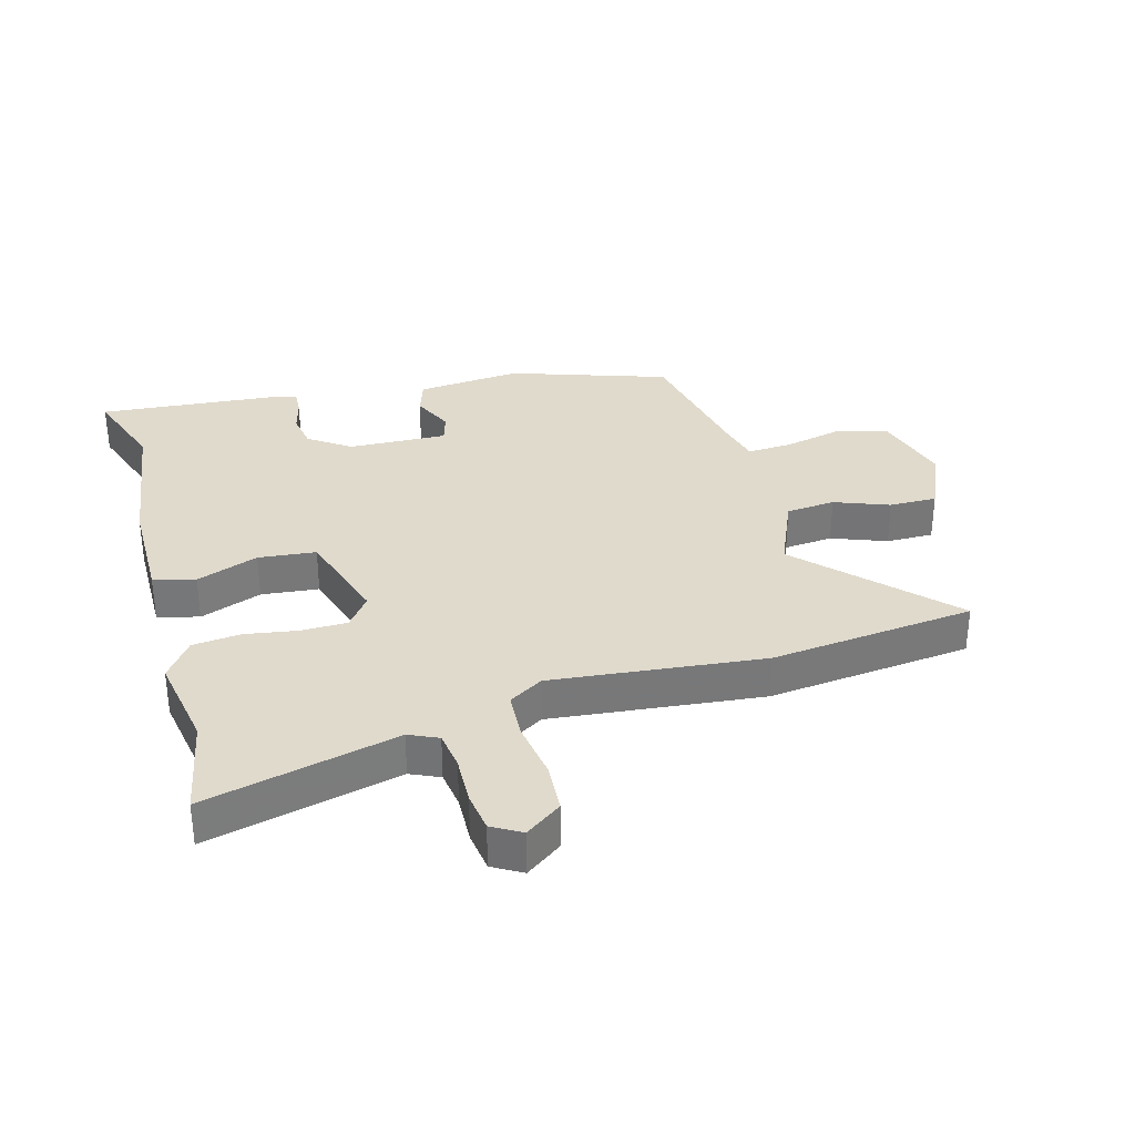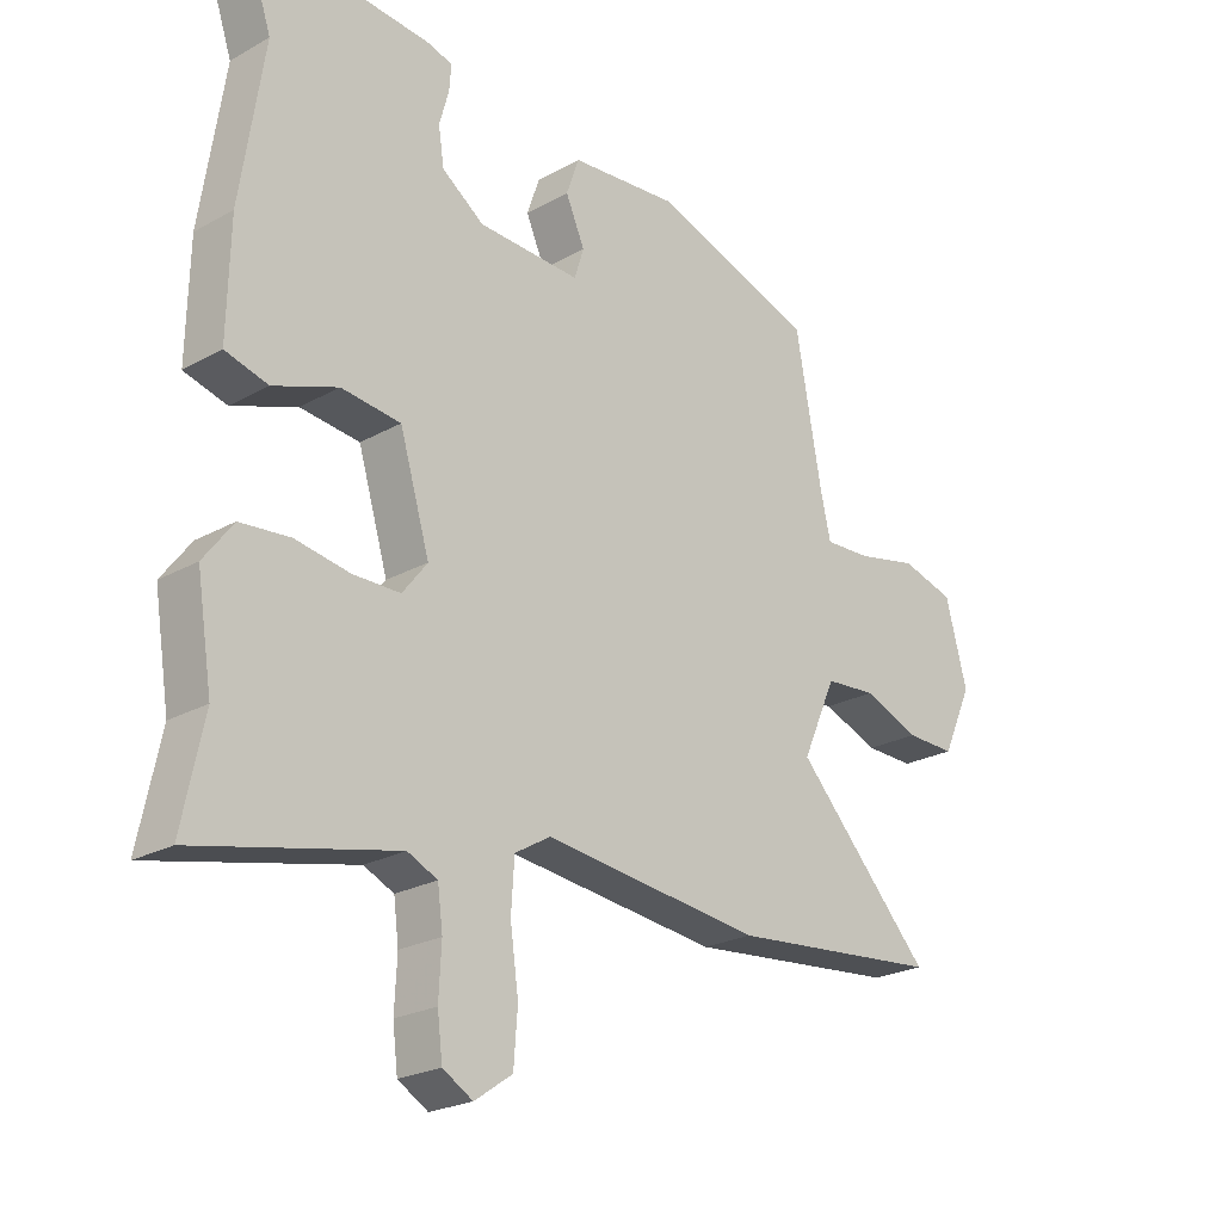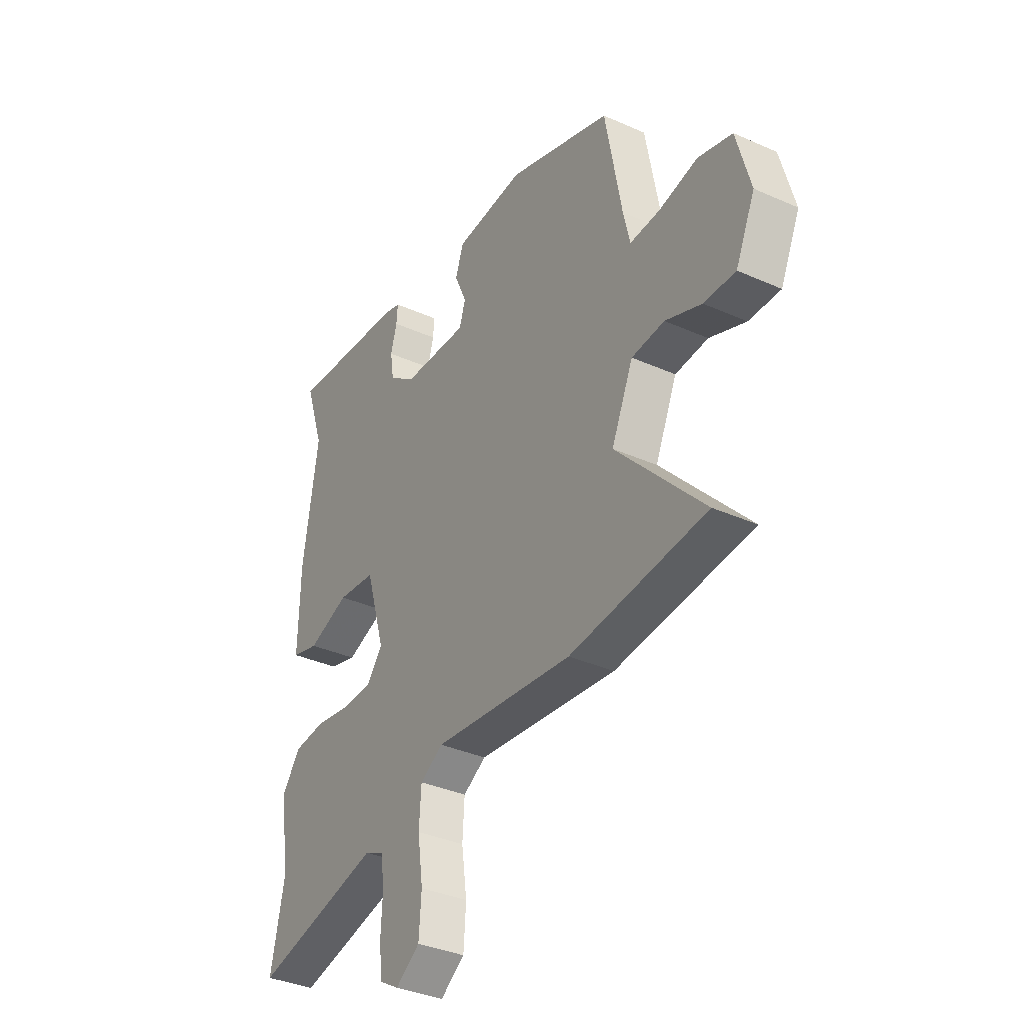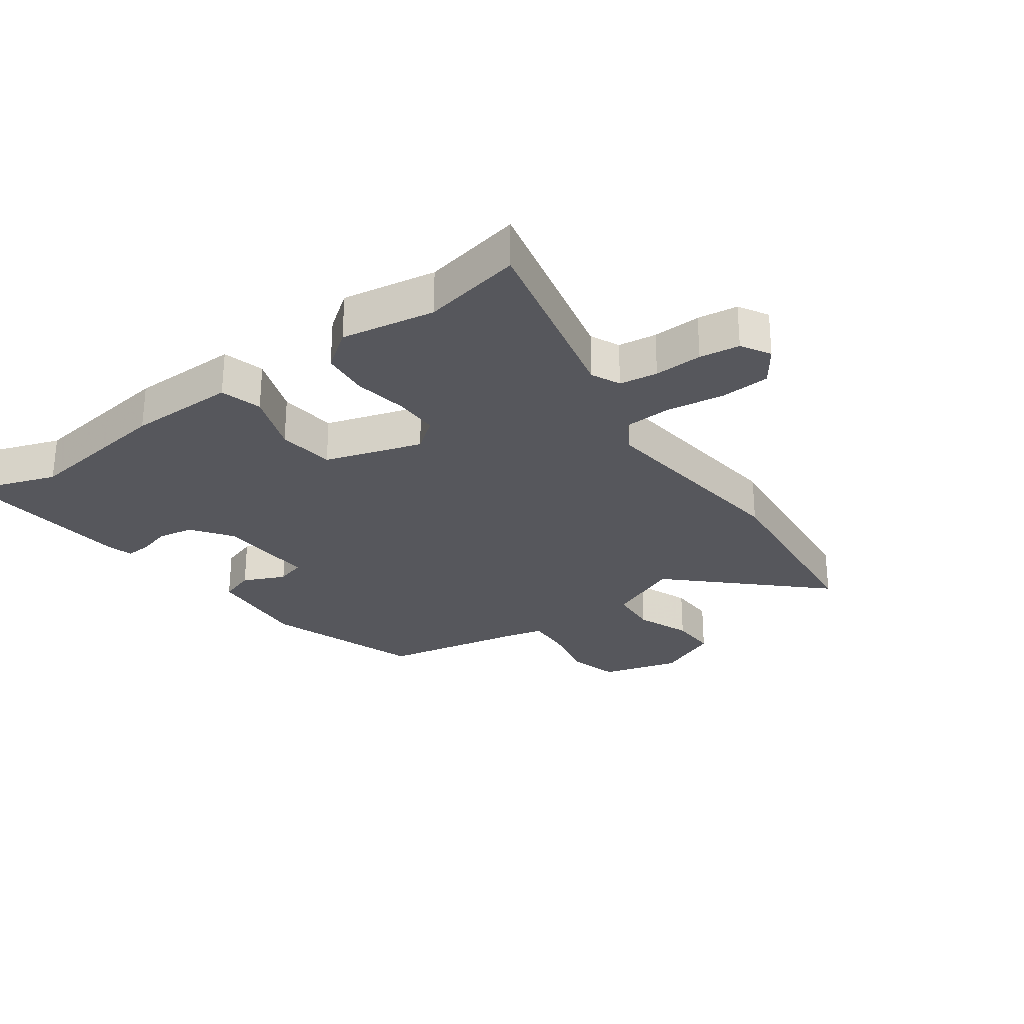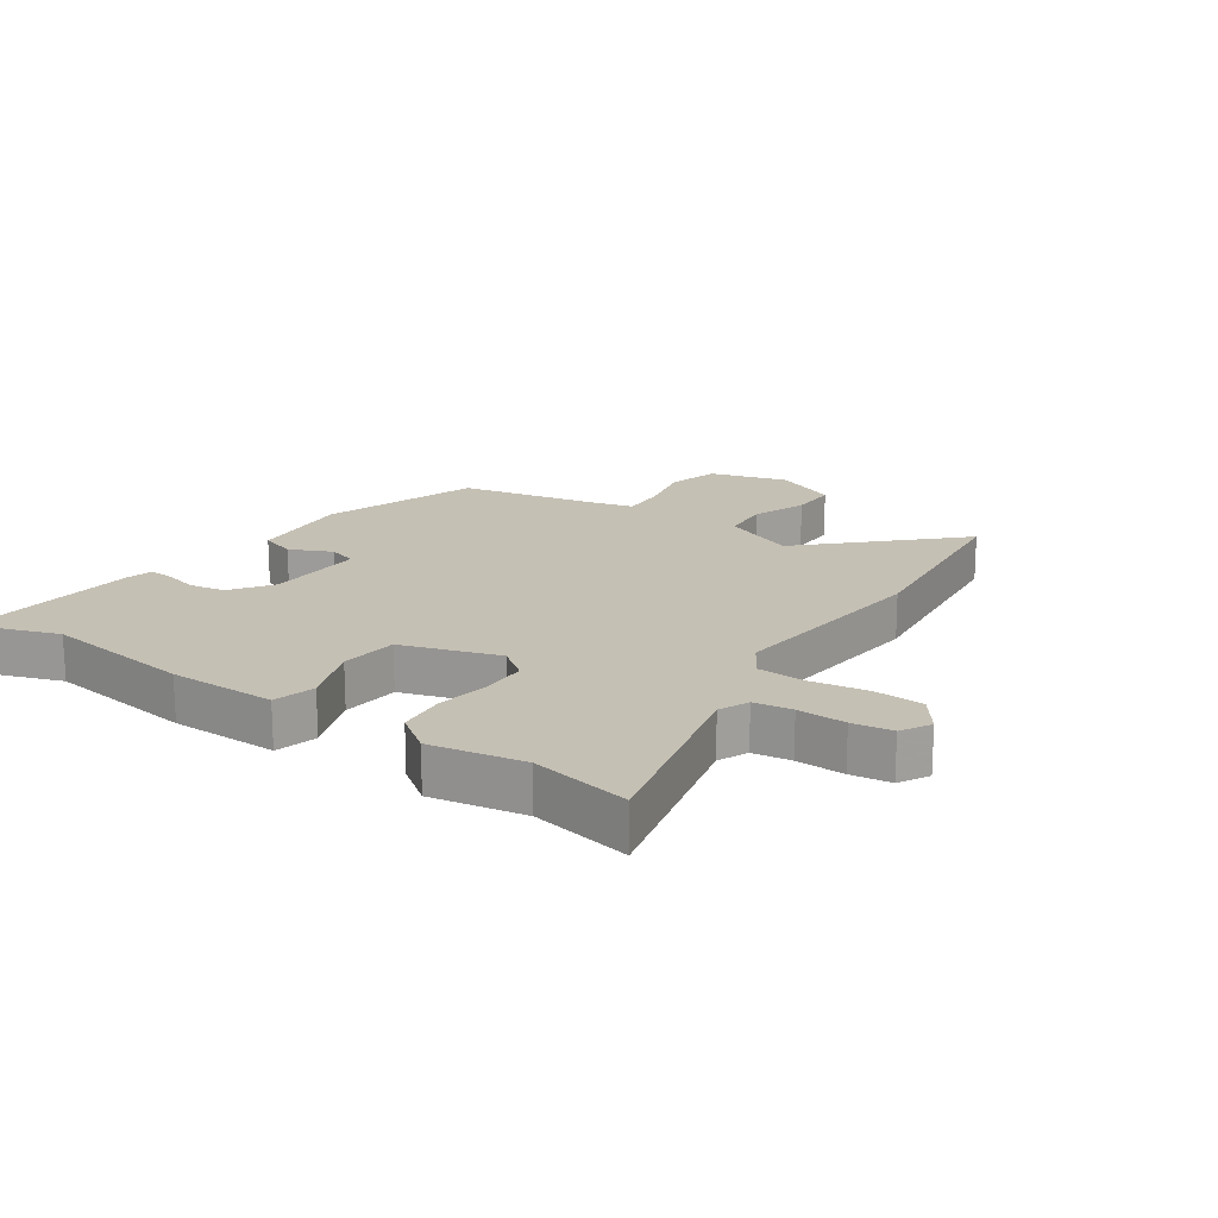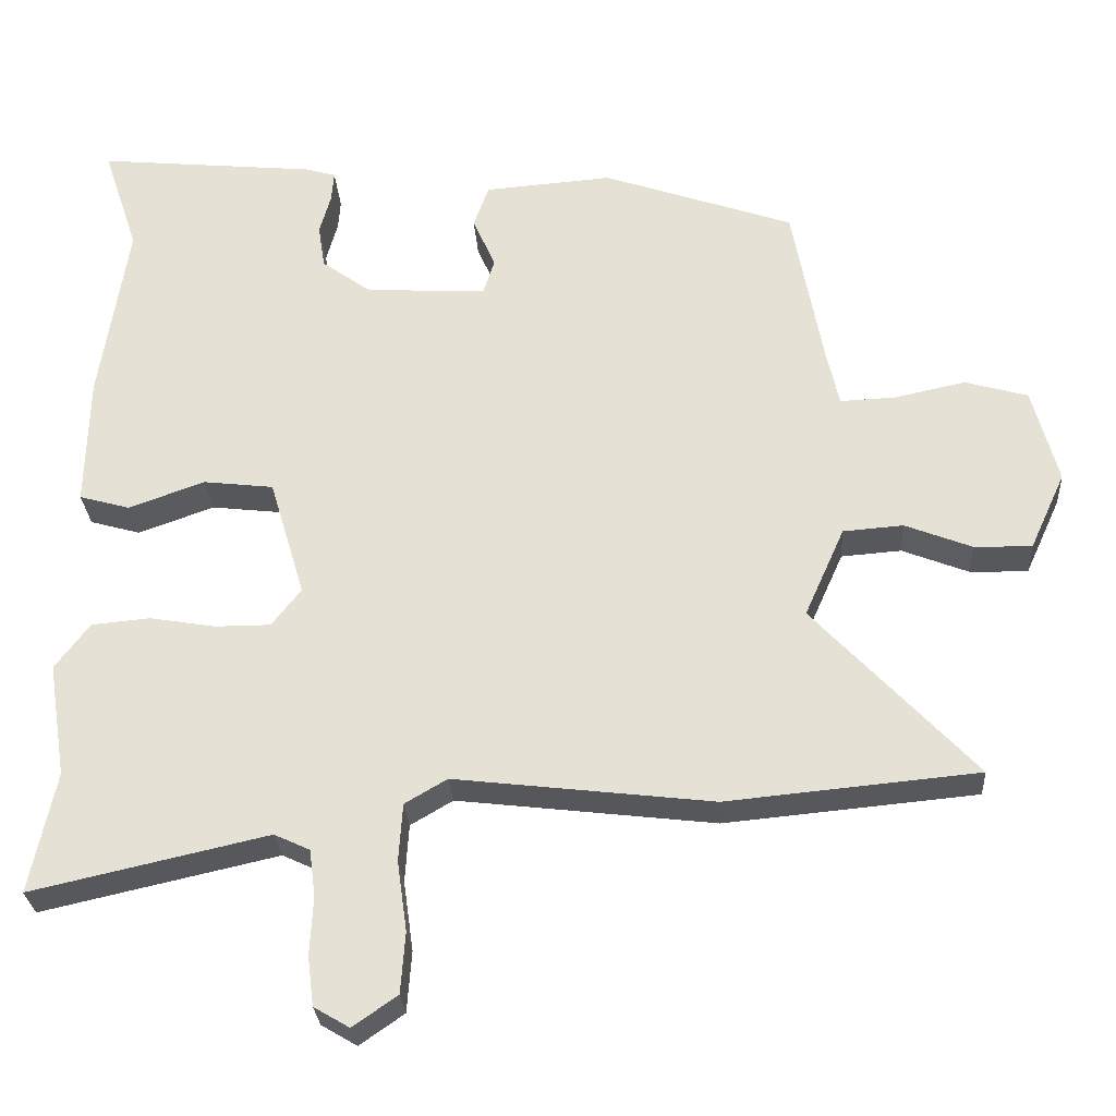
<metadata>
{"format":"obj","ext":"obj","renderer":"f3d","projection":"perspective","resolution":1024,"background":"white","views":[{"elev":33.0,"azim":163.6,"up":"+Y"},{"elev":-23.1,"azim":133.5,"up":"+Z"},{"elev":-35.8,"azim":-120.4,"up":"+Z"},{"elev":-27.5,"azim":125.3,"up":"+Y"},{"elev":18.2,"azim":123.5,"up":"+Y"},{"elev":-28.2,"azim":-176.3,"up":"+Z"}]}
</metadata>
<code>
v 0.49 0.07 -0.452
v 0.524 0.07 -0.613
v 0.211 0.07 -0.543
v 0.164 0.07 -0.565
v 0.156 0.07 -0.627
v 0.16 0.07 -0.705
v 0.152 0.07 -0.77
v 0.105 0.07 -0.798
v 0.046 0.07 -0.757
v 0.04 0.07 -0.676
v 0.053 0.07 -0.583
v 0.048 0.07 -0.506
v -0.008 0.07 -0.473
v -0.35 0.07 -0.514
v -0.683 0.07 -0.483
v -0.469 0.07 -0.253
v -0.522 0.07 -0.134
v -0.602 0.07 -0.128
v -0.69 0.07 -0.163
v -0.767 0.07 -0.165
v -0.814 0.07 -0.062
v -0.78 0.07 0.065
v -0.697 0.07 0.089
v -0.602 0.07 0.069
v -0.529 0.07 0.066
v -0.513 0.07 0.136
v -0.472 0.07 0.361
v -0.218 0.07 0.45
v -0.048 0.07 0.437
v -0.028 0.07 0.38
v -0.058 0.07 0.312
v -0.043 0.07 0.265
v 0.117 0.07 0.273
v 0.183 0.07 0.321
v 0.192 0.07 0.379
v 0.177 0.07 0.433
v 0.174 0.07 0.473
v 0.214 0.07 0.485
v 0.505 0.07 0.514
v 0.458 0.07 0.373
v 0.495 0.07 0.13
v 0.499 0.07 -0.045
v 0.432 0.07 -0.064
v 0.331 0.07 -0.028
v 0.238 0.07 -0.039
v 0.191 0.07 -0.197
v 0.23 0.07 -0.247
v 0.304 0.07 -0.247
v 0.39 0.07 -0.232
v 0.468 0.07 -0.239
v 0.514 0.07 -0.3
v 0.49 0 -0.452
v 0.524 0 -0.613
v 0.211 0 -0.543
v 0.164 0 -0.565
v 0.156 0 -0.627
v 0.16 0 -0.705
v 0.152 0 -0.77
v 0.105 0 -0.798
v 0.046 0 -0.757
v 0.04 0 -0.676
v 0.053 0 -0.583
v 0.048 0 -0.506
v -0.008 0 -0.473
v -0.35 0 -0.514
v -0.683 0 -0.483
v -0.469 0 -0.253
v -0.522 0 -0.134
v -0.602 0 -0.128
v -0.69 0 -0.163
v -0.767 0 -0.165
v -0.814 0 -0.062
v -0.78 0 0.065
v -0.697 0 0.089
v -0.602 0 0.069
v -0.529 0 0.066
v -0.513 0 0.136
v -0.472 0 0.361
v -0.218 0 0.45
v -0.048 0 0.437
v -0.028 0 0.38
v -0.058 0 0.312
v -0.043 0 0.265
v 0.117 0 0.273
v 0.183 0 0.321
v 0.192 0 0.379
v 0.177 0 0.433
v 0.174 0 0.473
v 0.214 0 0.485
v 0.505 0 0.514
v 0.458 0 0.373
v 0.495 0 0.13
v 0.499 0 -0.045
v 0.432 0 -0.064
v 0.331 0 -0.028
v 0.238 0 -0.039
v 0.191 0 -0.197
v 0.23 0 -0.247
v 0.304 0 -0.247
v 0.39 0 -0.232
v 0.468 0 -0.239
v 0.514 0 -0.3
f 50 51 1
f 49 50 1
f 48 49 1
f 1 2 3
f 48 1 3
f 47 48 3
f 46 47 3 4
f 42 43 44
f 41 42 44
f 40 41 44
f 40 44 45
f 38 39 40
f 37 38 40
f 36 37 40
f 35 36 40
f 34 35 40 45
f 33 34 45 46
f 29 30 31
f 28 29 31
f 27 28 31
f 26 27 31
f 25 26 31 32
f 22 23 24
f 21 22 24
f 20 21 24
f 19 20 24
f 18 19 24
f 17 18 24 25
f 32 33 46
f 25 32 46
f 17 25 46
f 16 17 46
f 9 10 11
f 8 9 11
f 7 8 11
f 6 7 11
f 5 6 11
f 5 11 12
f 4 5 12
f 46 4 12 13
f 15 16 46
f 14 15 46
f 13 14 46
f 52 102 101
f 52 101 100
f 52 100 99
f 54 53 52
f 54 52 99
f 54 99 98
f 55 54 98 97
f 95 94 93
f 95 93 92
f 95 92 91
f 96 95 91
f 91 90 89
f 91 89 88
f 91 88 87
f 91 87 86
f 96 91 86 85
f 97 96 85 84
f 82 81 80
f 82 80 79
f 82 79 78
f 82 78 77
f 83 82 77 76
f 75 74 73
f 75 73 72
f 75 72 71
f 75 71 70
f 75 70 69
f 76 75 69 68
f 97 84 83
f 97 83 76
f 97 76 68
f 97 68 67
f 62 61 60
f 62 60 59
f 62 59 58
f 62 58 57
f 62 57 56
f 63 62 56
f 63 56 55
f 64 63 55 97
f 97 67 66
f 97 66 65
f 97 65 64
f 1 52 53 2
f 2 53 54 3
f 3 54 55 4
f 4 55 56 5
f 5 56 57 6
f 6 57 58 7
f 7 58 59 8
f 8 59 60 9
f 9 60 61 10
f 10 61 62 11
f 11 62 63 12
f 12 63 64 13
f 13 64 65 14
f 14 65 66 15
f 15 66 67 16
f 16 67 68 17
f 17 68 69 18
f 18 69 70 19
f 19 70 71 20
f 20 71 72 21
f 21 72 73 22
f 22 73 74 23
f 23 74 75 24
f 24 75 76 25
f 25 76 77 26
f 26 77 78 27
f 27 78 79 28
f 28 79 80 29
f 29 80 81 30
f 30 81 82 31
f 31 82 83 32
f 32 83 84 33
f 33 84 85 34
f 34 85 86 35
f 35 86 87 36
f 36 87 88 37
f 37 88 89 38
f 38 89 90 39
f 39 90 91 40
f 40 91 92 41
f 41 92 93 42
f 42 93 94 43
f 43 94 95 44
f 44 95 96 45
f 45 96 97 46
f 46 97 98 47
f 47 98 99 48
f 48 99 100 49
f 49 100 101 50
f 50 101 102 51
f 51 102 52 1

</code>
